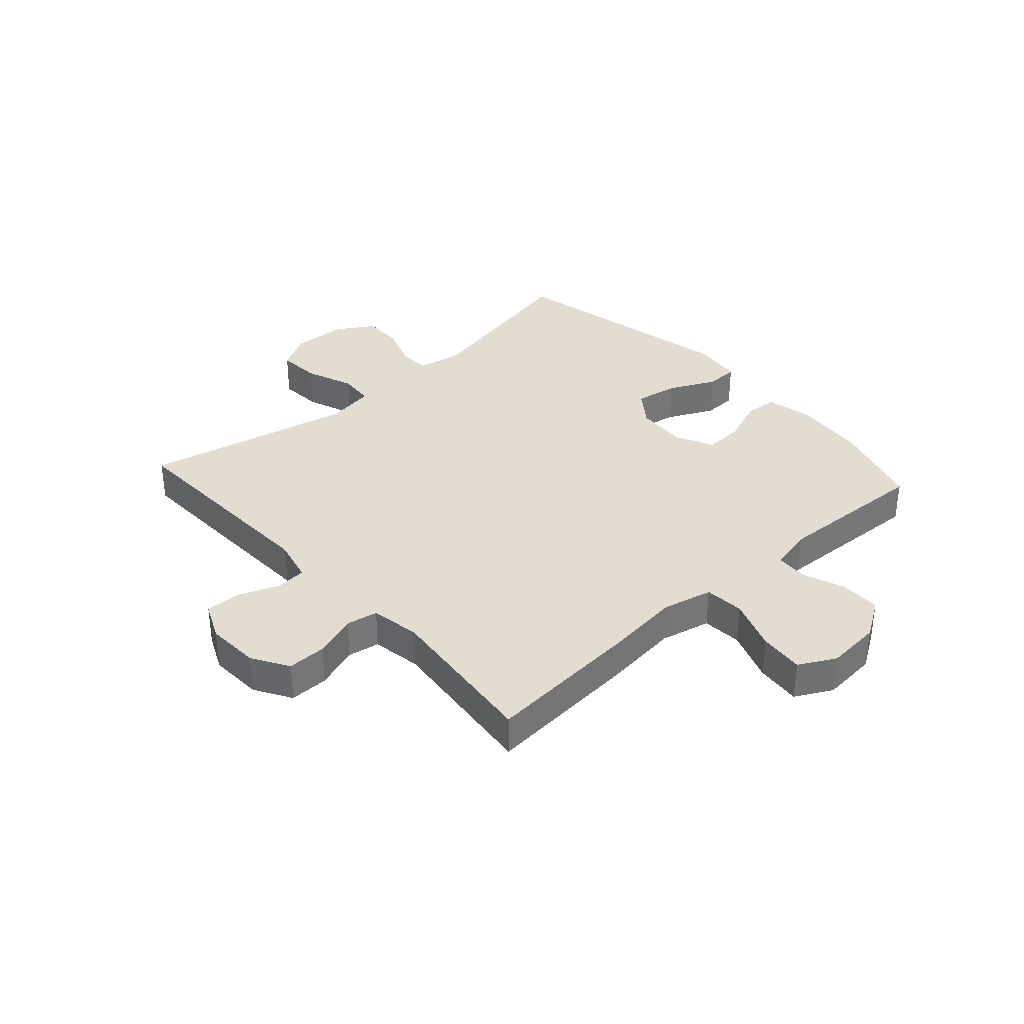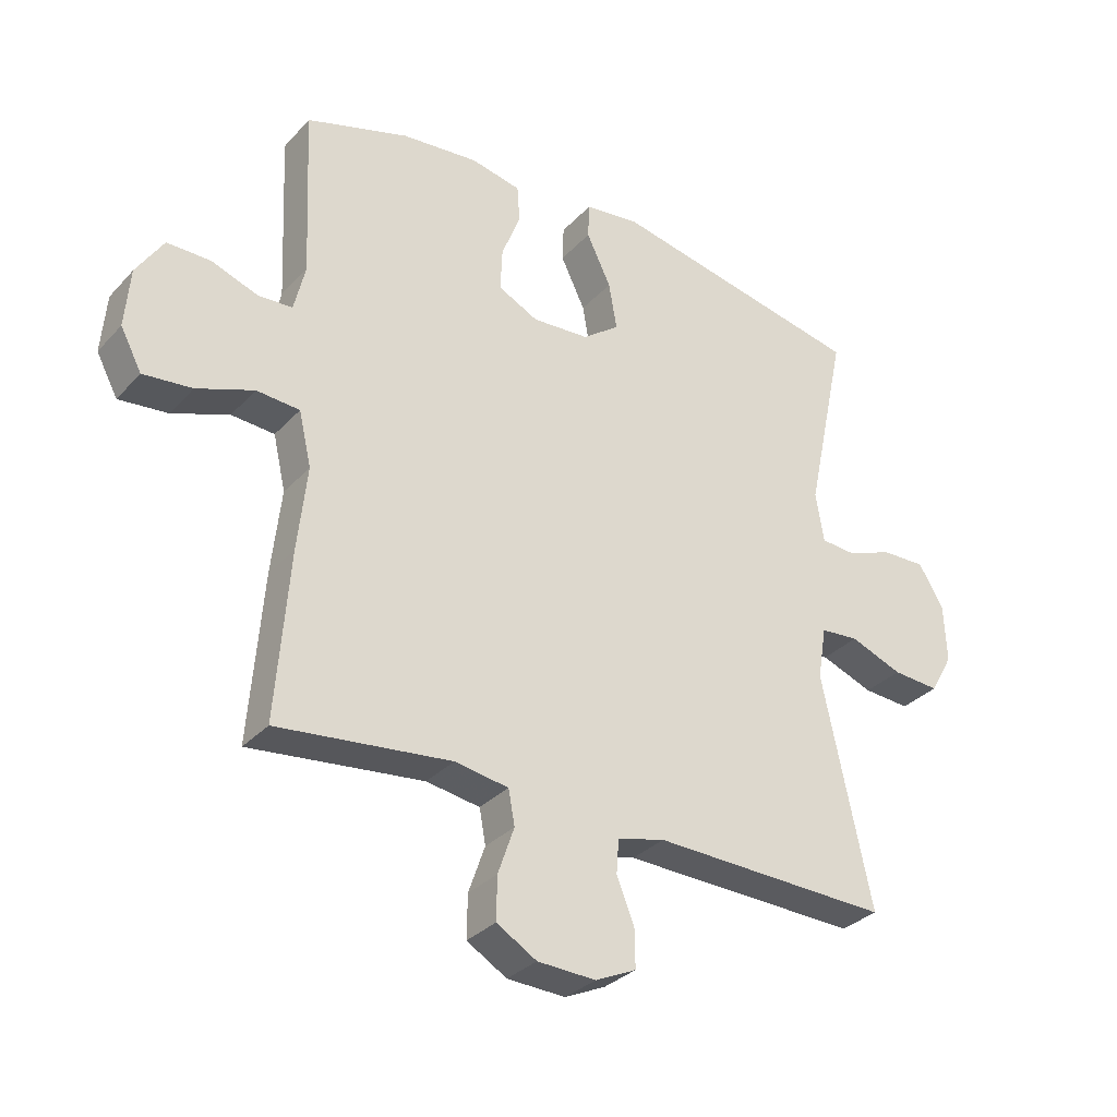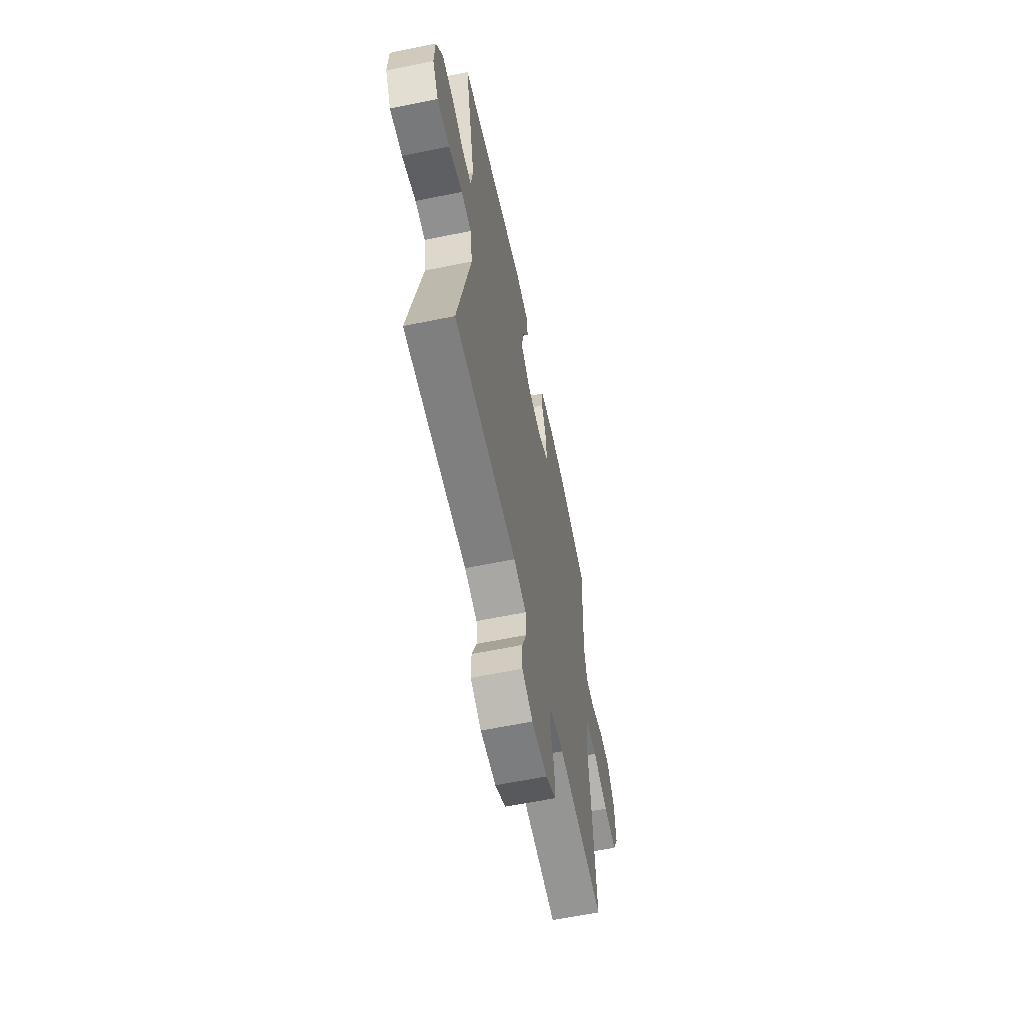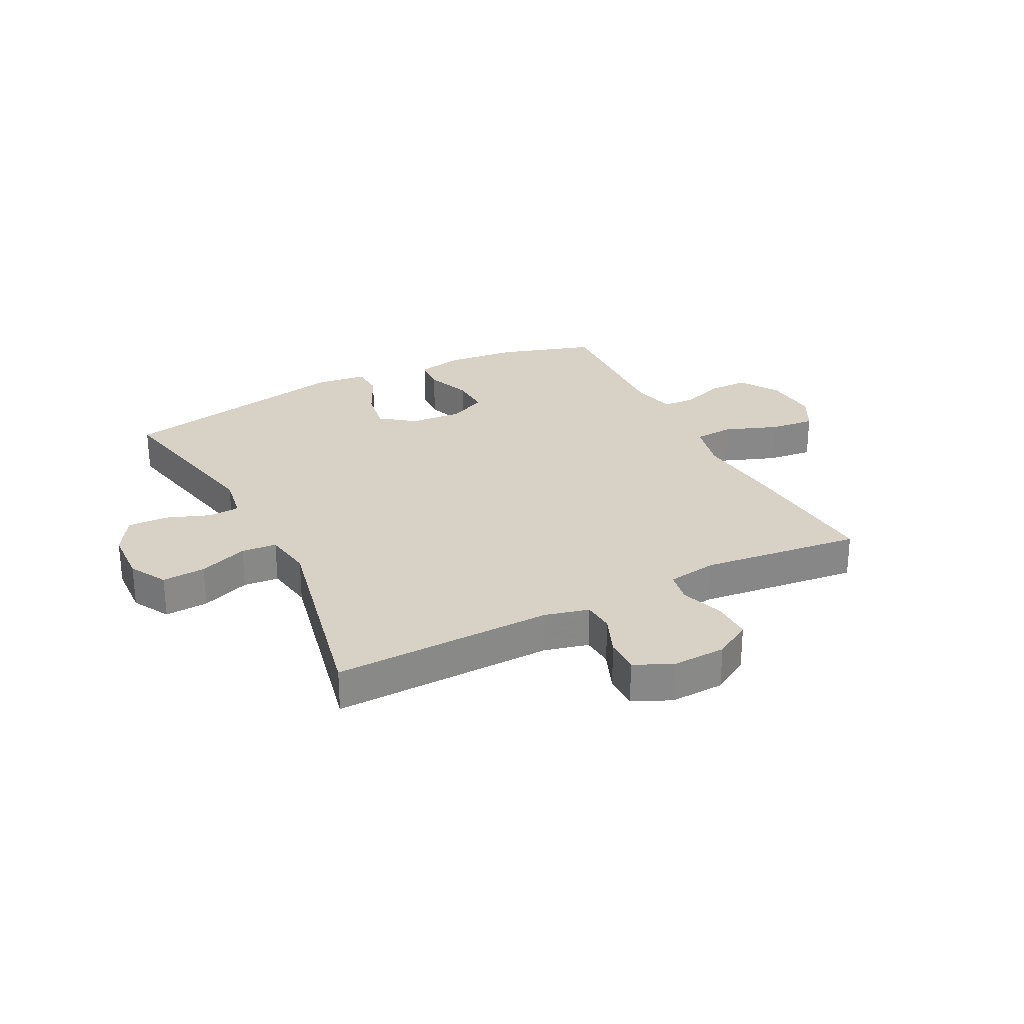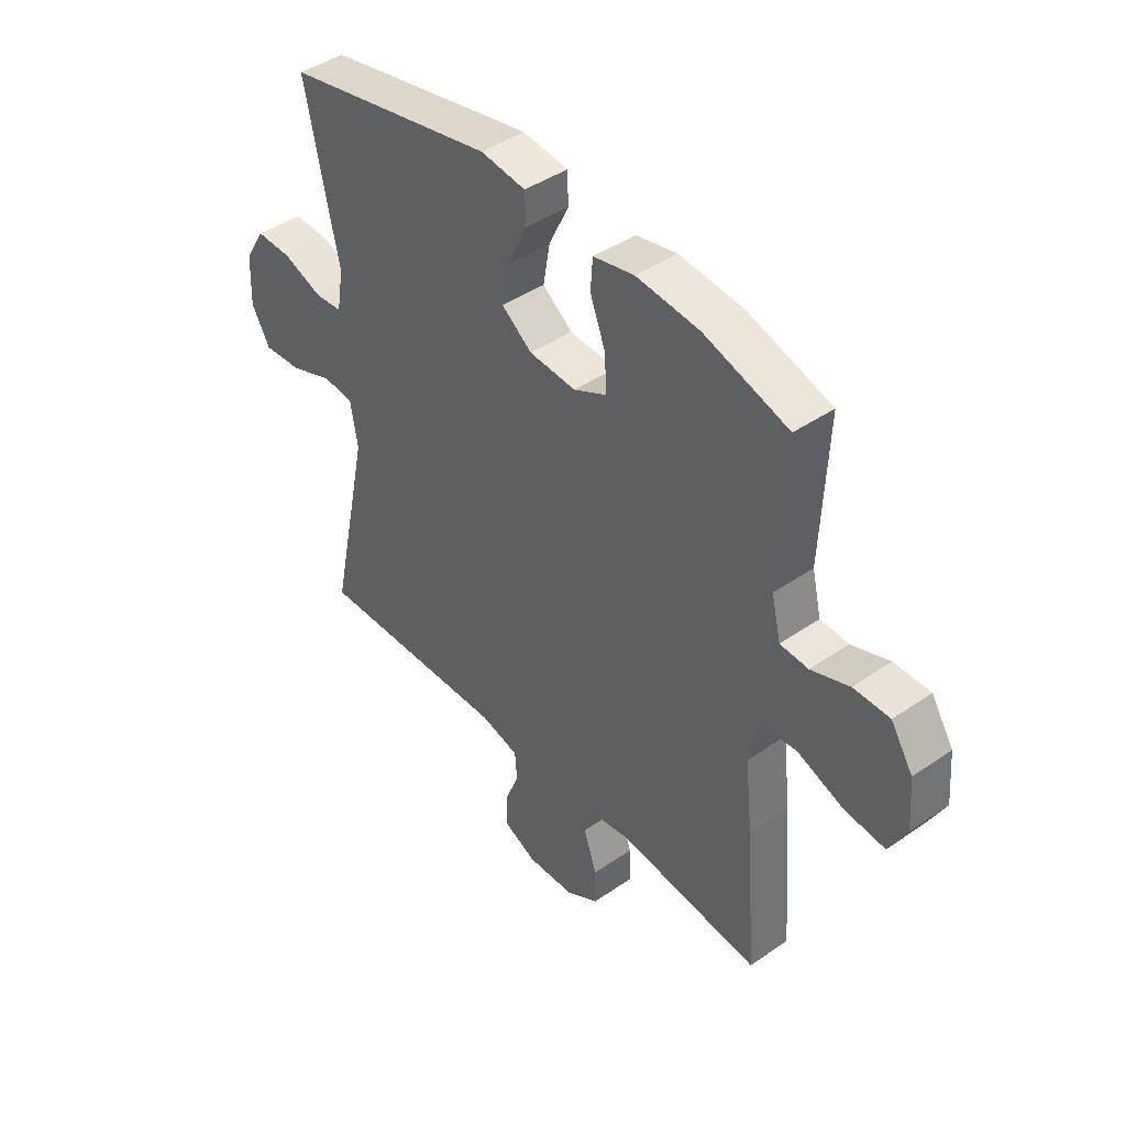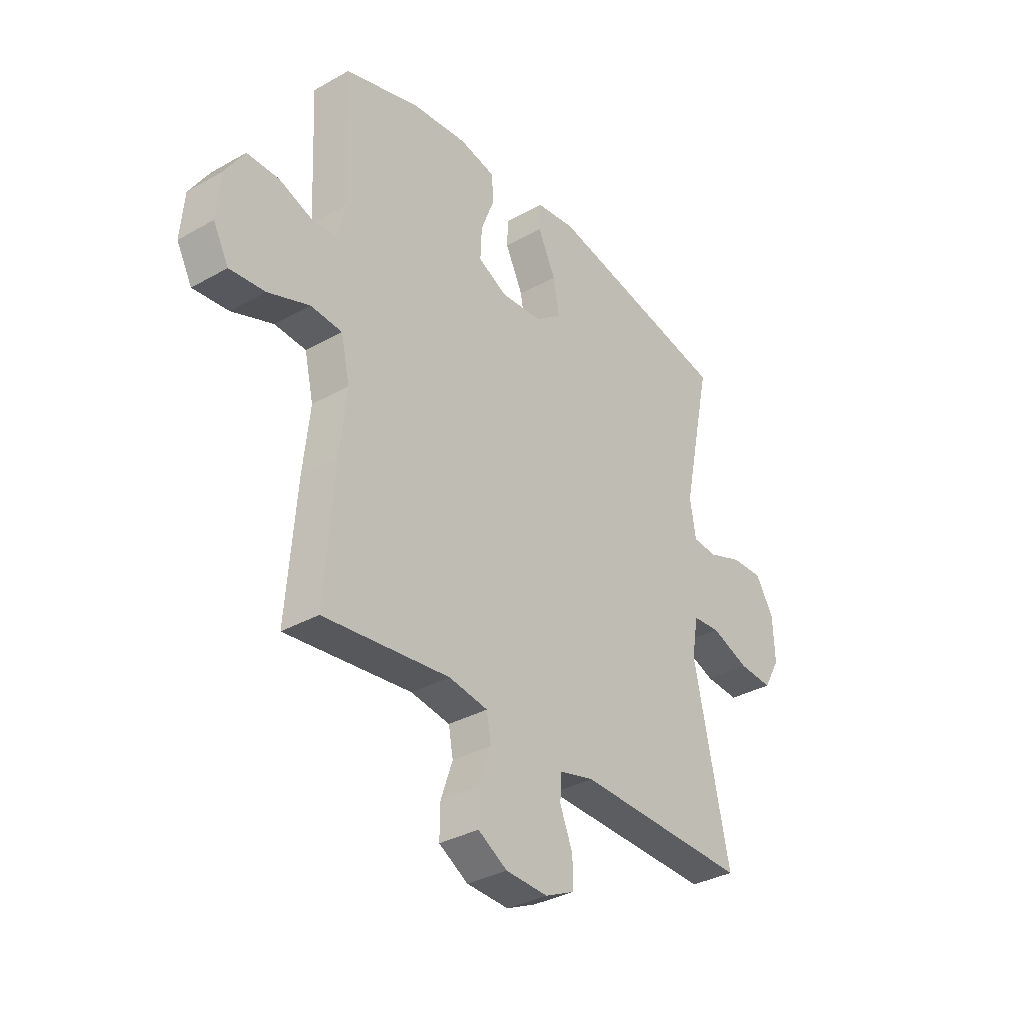
<metadata>
{"format":"obj","ext":"obj","renderer":"f3d","projection":"perspective","resolution":1024,"background":"white","views":[{"elev":35.1,"azim":-132.1,"up":"+Y"},{"elev":-31.8,"azim":-34.8,"up":"+Z"},{"elev":-61.3,"azim":101.8,"up":"+Z"},{"elev":27.6,"azim":153.1,"up":"+Y"},{"elev":43.1,"azim":-129.3,"up":"+Z"},{"elev":-34.0,"azim":-52.5,"up":"+Z"}]}
</metadata>
<code>
v 0.5 0.07 -0.5
v 0.119 0.07 -0.489
v 0.043 0.07 -0.508
v 0.039 0.07 -0.562
v 0.067 0.07 -0.632
v 0.068 0.07 -0.693
v 0.003 0.07 -0.723
v -0.09 0.07 -0.719
v -0.154 0.07 -0.681
v -0.153 0.07 -0.613
v -0.127 0.07 -0.538
v -0.137 0.07 -0.483
v -0.223 0.07 -0.469
v -0.5 0.07 -0.5
v -0.479 0.07 -0.232
v -0.464 0.07 -0.097
v -0.484 0.07 -0.01
v -0.553 0.07 -0.005
v -0.644 0.07 -0.039
v -0.722 0.07 -0.047
v -0.756 0.07 0.017
v -0.748 0.07 0.112
v -0.705 0.07 0.179
v -0.635 0.07 0.179
v -0.561 0.07 0.152
v -0.506 0.07 0.155
v -0.488 0.07 0.231
v -0.5 0.07 0.5
v -0.336 0.07 0.551
v -0.213 0.07 0.563
v -0.133 0.07 0.546
v -0.129 0.07 0.488
v -0.159 0.07 0.41
v -0.162 0.07 0.342
v -0.098 0.07 0.31
v -0.007 0.07 0.316
v 0.052 0.07 0.36
v 0.039 0.07 0.435
v 0 0.07 0.516
v 0.002 0.07 0.573
v 0.09 0.07 0.584
v 0.5 0.07 0.5
v 0.435 0.07 0.195
v 0.448 0.07 0.116
v 0.502 0.07 0.112
v 0.578 0.07 0.14
v 0.648 0.07 0.142
v 0.688 0.07 0.076
v 0.692 0.07 -0.018
v 0.656 0.07 -0.082
v 0.581 0.07 -0.077
v 0.497 0.07 -0.045
v 0.436 0.07 -0.05
v 0.422 0.07 -0.134
v 0.5 0 -0.5
v 0.119 0 -0.489
v 0.043 0 -0.508
v 0.039 0 -0.562
v 0.067 0 -0.632
v 0.068 0 -0.693
v 0.003 0 -0.723
v -0.09 0 -0.719
v -0.154 0 -0.681
v -0.153 0 -0.613
v -0.127 0 -0.538
v -0.137 0 -0.483
v -0.223 0 -0.469
v -0.5 0 -0.5
v -0.479 0 -0.232
v -0.464 0 -0.097
v -0.484 0 -0.01
v -0.553 0 -0.005
v -0.644 0 -0.039
v -0.722 0 -0.047
v -0.756 0 0.017
v -0.748 0 0.112
v -0.705 0 0.179
v -0.635 0 0.179
v -0.561 0 0.152
v -0.506 0 0.155
v -0.488 0 0.231
v -0.5 0 0.5
v -0.336 0 0.551
v -0.213 0 0.563
v -0.133 0 0.546
v -0.129 0 0.488
v -0.159 0 0.41
v -0.162 0 0.342
v -0.098 0 0.31
v -0.007 0 0.316
v 0.052 0 0.36
v 0.039 0 0.435
v 0 0 0.516
v 0.002 0 0.573
v 0.09 0 0.584
v 0.5 0 0.5
v 0.435 0 0.195
v 0.448 0 0.116
v 0.502 0 0.112
v 0.578 0 0.14
v 0.648 0 0.142
v 0.688 0 0.076
v 0.692 0 -0.018
v 0.656 0 -0.082
v 0.581 0 -0.077
v 0.497 0 -0.045
v 0.436 0 -0.05
v 0.422 0 -0.134
f 49 50 51 52
f 49 52 53
f 48 49 53
f 45 46 47 48
f 44 45 48 53
f 43 44 53 54
f 41 42 43
f 38 39 40 41
f 37 38 41 43
f 36 37 43 54
f 30 31 32 33
f 30 33 34
f 27 28 29 30
f 26 27 30 34
f 22 23 24 25
f 22 25 26
f 21 22 26
f 18 19 20 21
f 17 18 21 26
f 16 17 26 34
f 13 14 15 16
f 12 13 16 34
f 8 9 10 11
f 4 5 6 7
f 3 4 7 8
f 36 54 1 2
f 35 36 2 3
f 11 12 34 35
f 3 8 11 35
f 106 105 104 103
f 107 106 103
f 107 103 102
f 102 101 100 99
f 107 102 99 98
f 108 107 98 97
f 97 96 95
f 95 94 93 92
f 97 95 92 91
f 108 97 91 90
f 87 86 85 84
f 88 87 84
f 84 83 82 81
f 88 84 81 80
f 79 78 77 76
f 80 79 76
f 80 76 75
f 75 74 73 72
f 80 75 72 71
f 88 80 71 70
f 70 69 68 67
f 88 70 67 66
f 65 64 63 62
f 61 60 59 58
f 62 61 58 57
f 56 55 108 90
f 57 56 90 89
f 89 88 66 65
f 89 65 62 57
f 1 55 56 2
f 2 56 57 3
f 3 57 58 4
f 4 58 59 5
f 5 59 60 6
f 6 60 61 7
f 7 61 62 8
f 8 62 63 9
f 9 63 64 10
f 10 64 65 11
f 11 65 66 12
f 12 66 67 13
f 13 67 68 14
f 14 68 69 15
f 15 69 70 16
f 16 70 71 17
f 17 71 72 18
f 18 72 73 19
f 19 73 74 20
f 20 74 75 21
f 21 75 76 22
f 22 76 77 23
f 23 77 78 24
f 24 78 79 25
f 25 79 80 26
f 26 80 81 27
f 27 81 82 28
f 28 82 83 29
f 29 83 84 30
f 30 84 85 31
f 31 85 86 32
f 32 86 87 33
f 33 87 88 34
f 34 88 89 35
f 35 89 90 36
f 36 90 91 37
f 37 91 92 38
f 38 92 93 39
f 39 93 94 40
f 40 94 95 41
f 41 95 96 42
f 42 96 97 43
f 43 97 98 44
f 44 98 99 45
f 45 99 100 46
f 46 100 101 47
f 47 101 102 48
f 48 102 103 49
f 49 103 104 50
f 50 104 105 51
f 51 105 106 52
f 52 106 107 53
f 53 107 108 54
f 54 108 55 1

</code>
